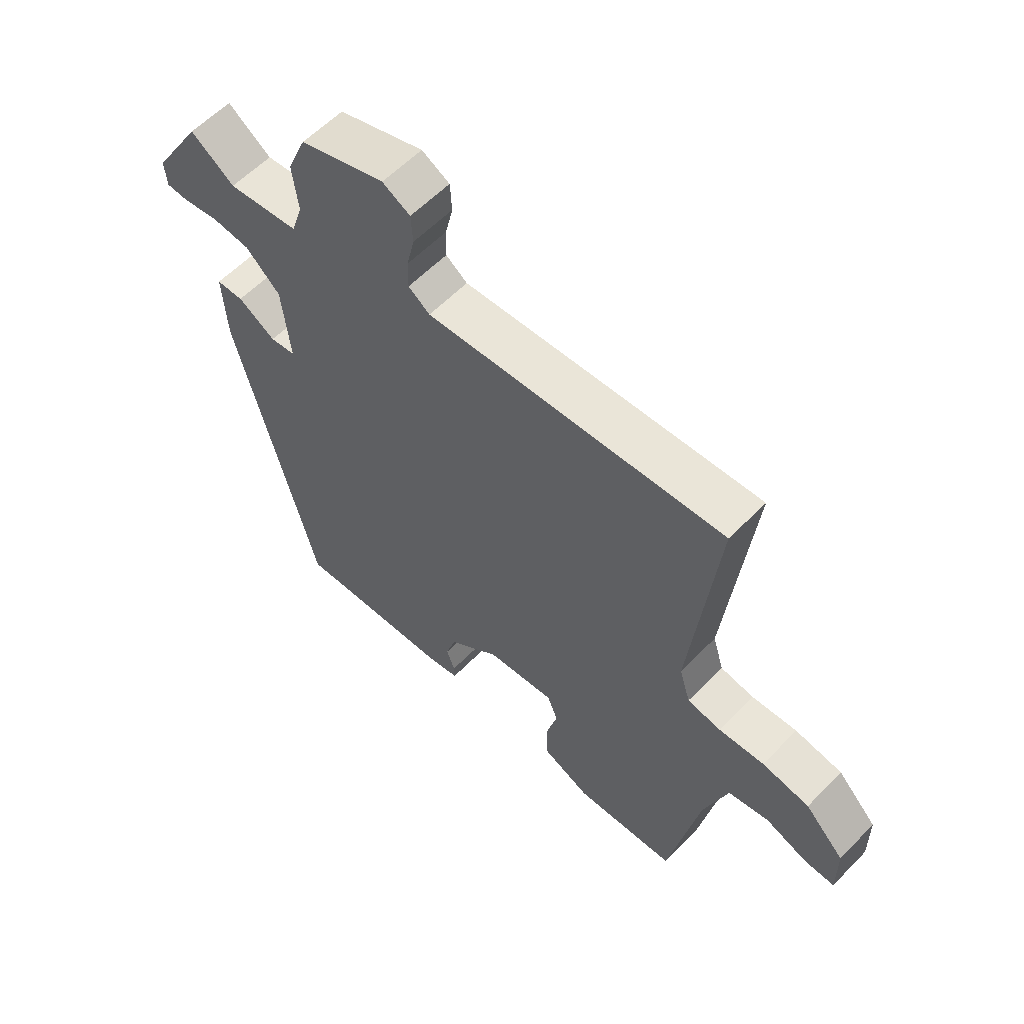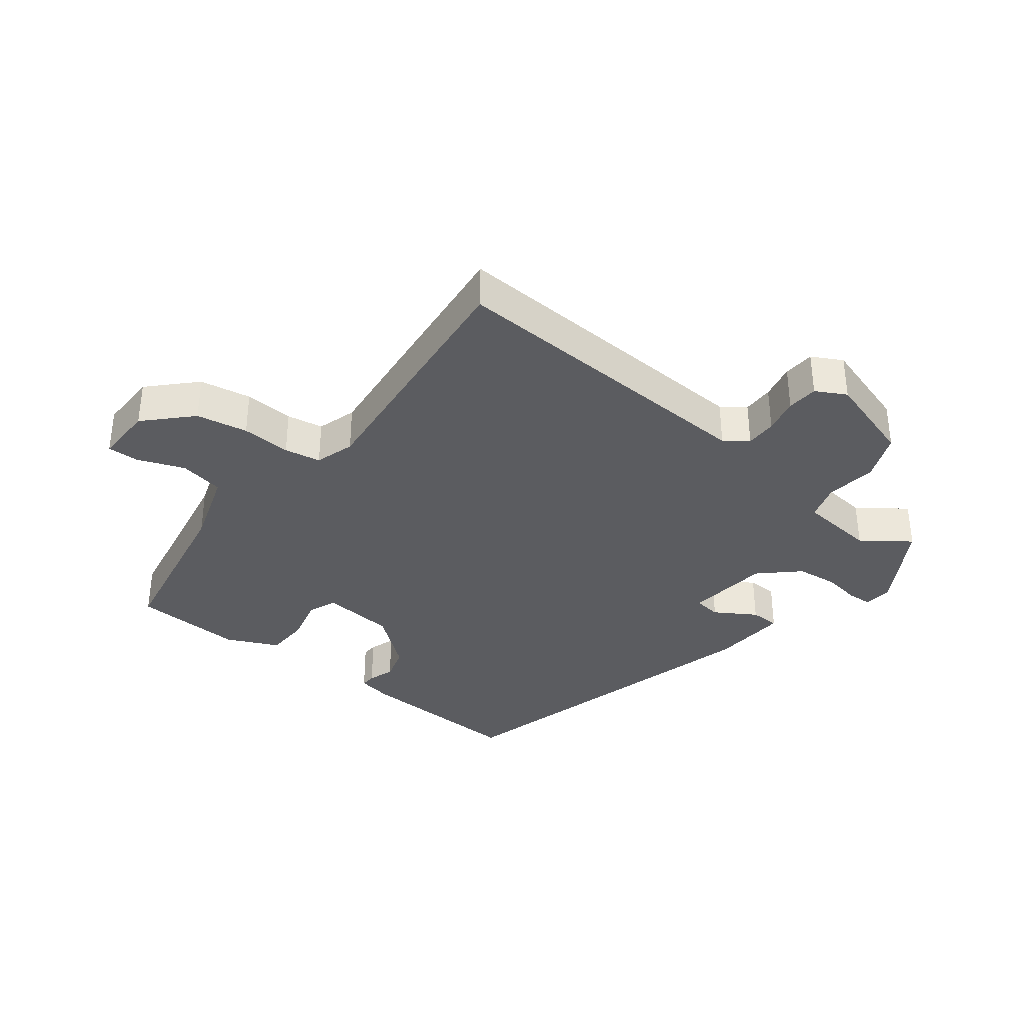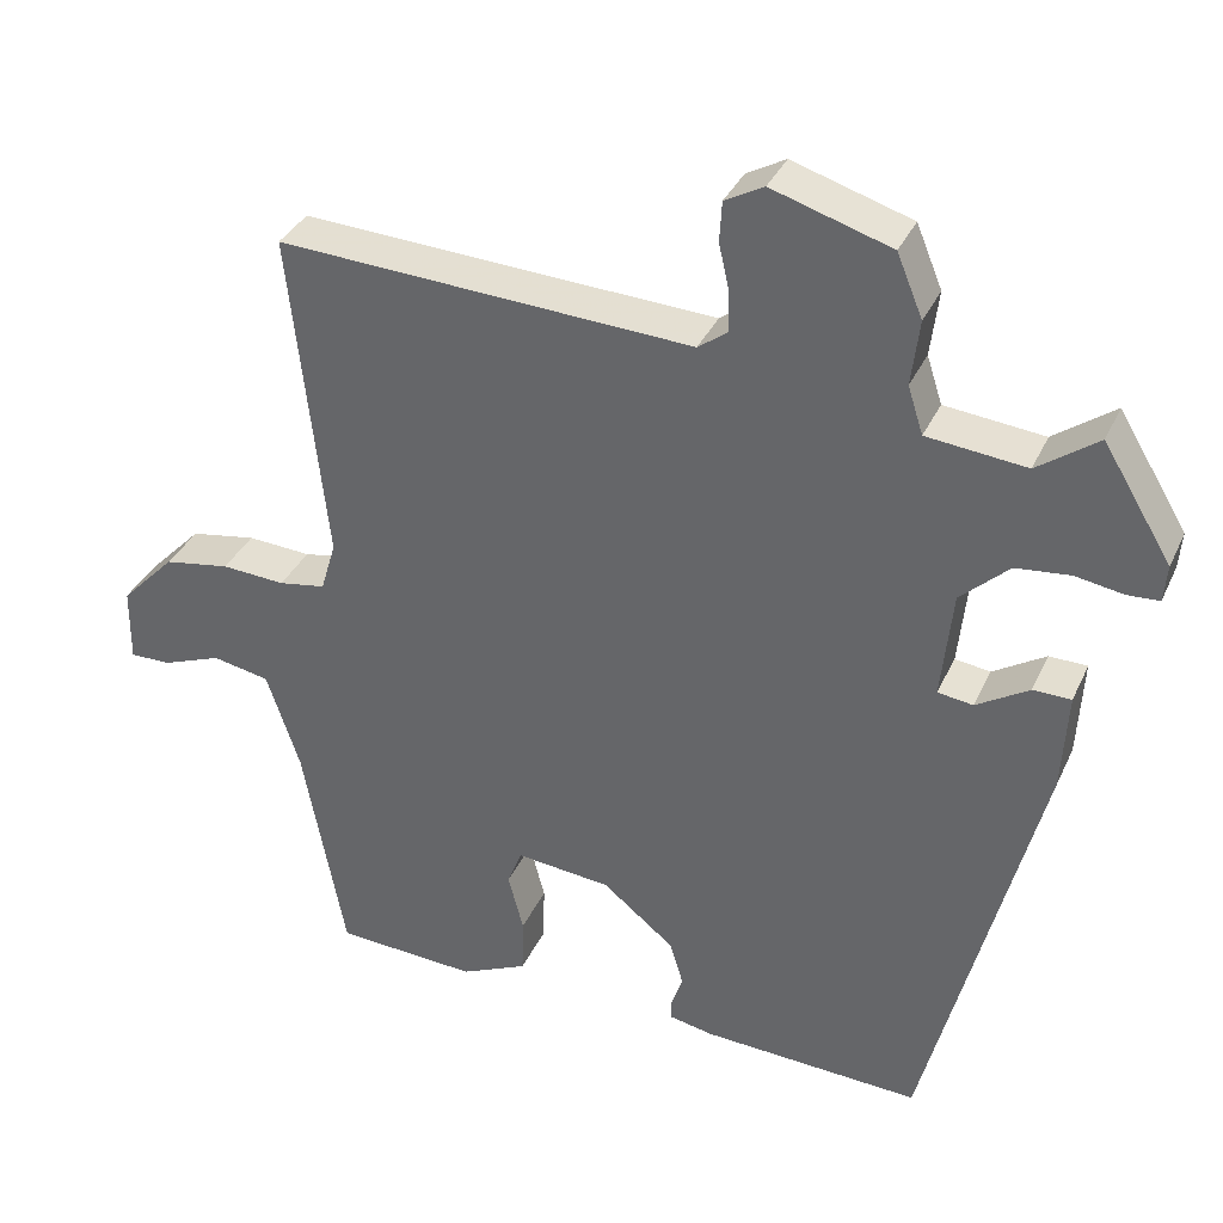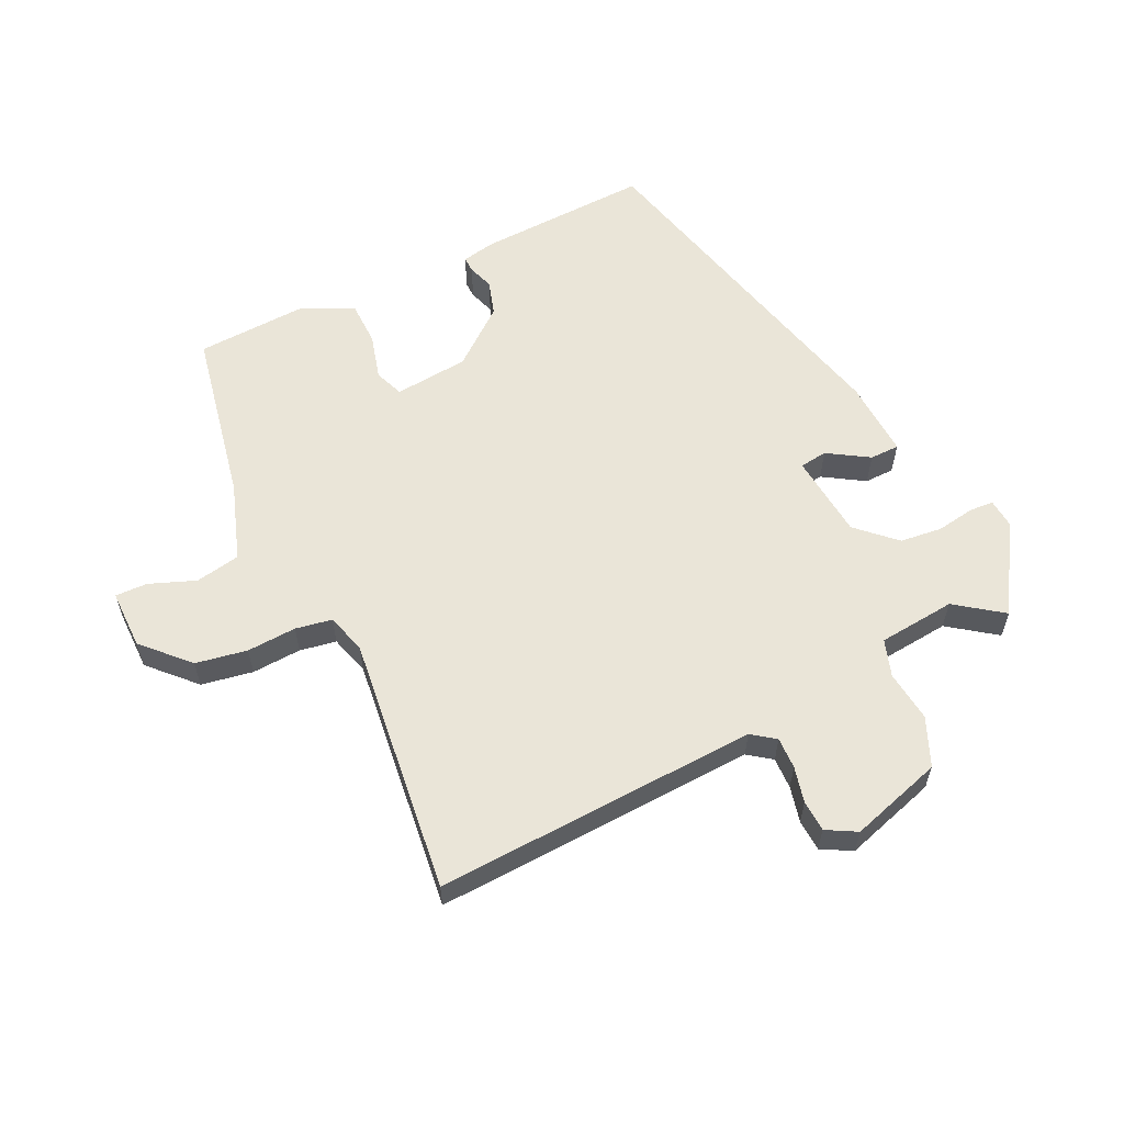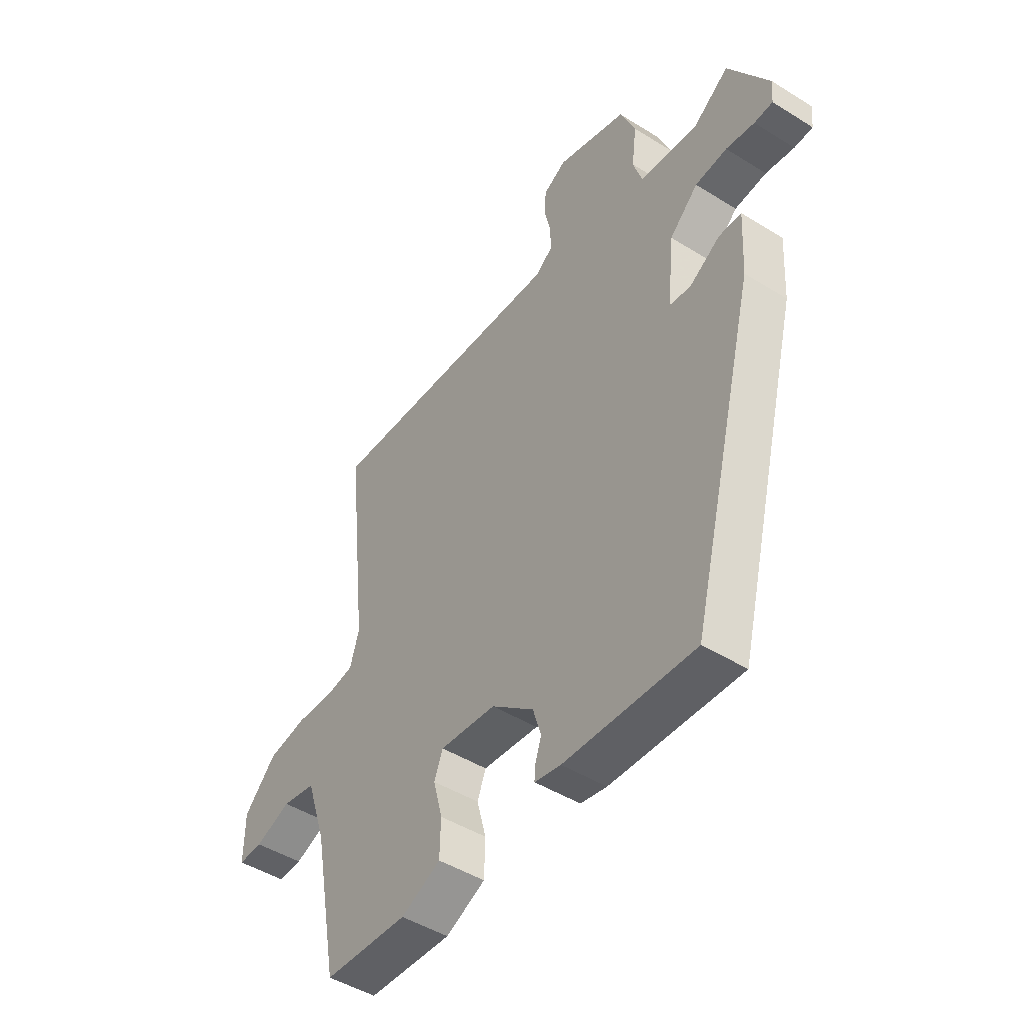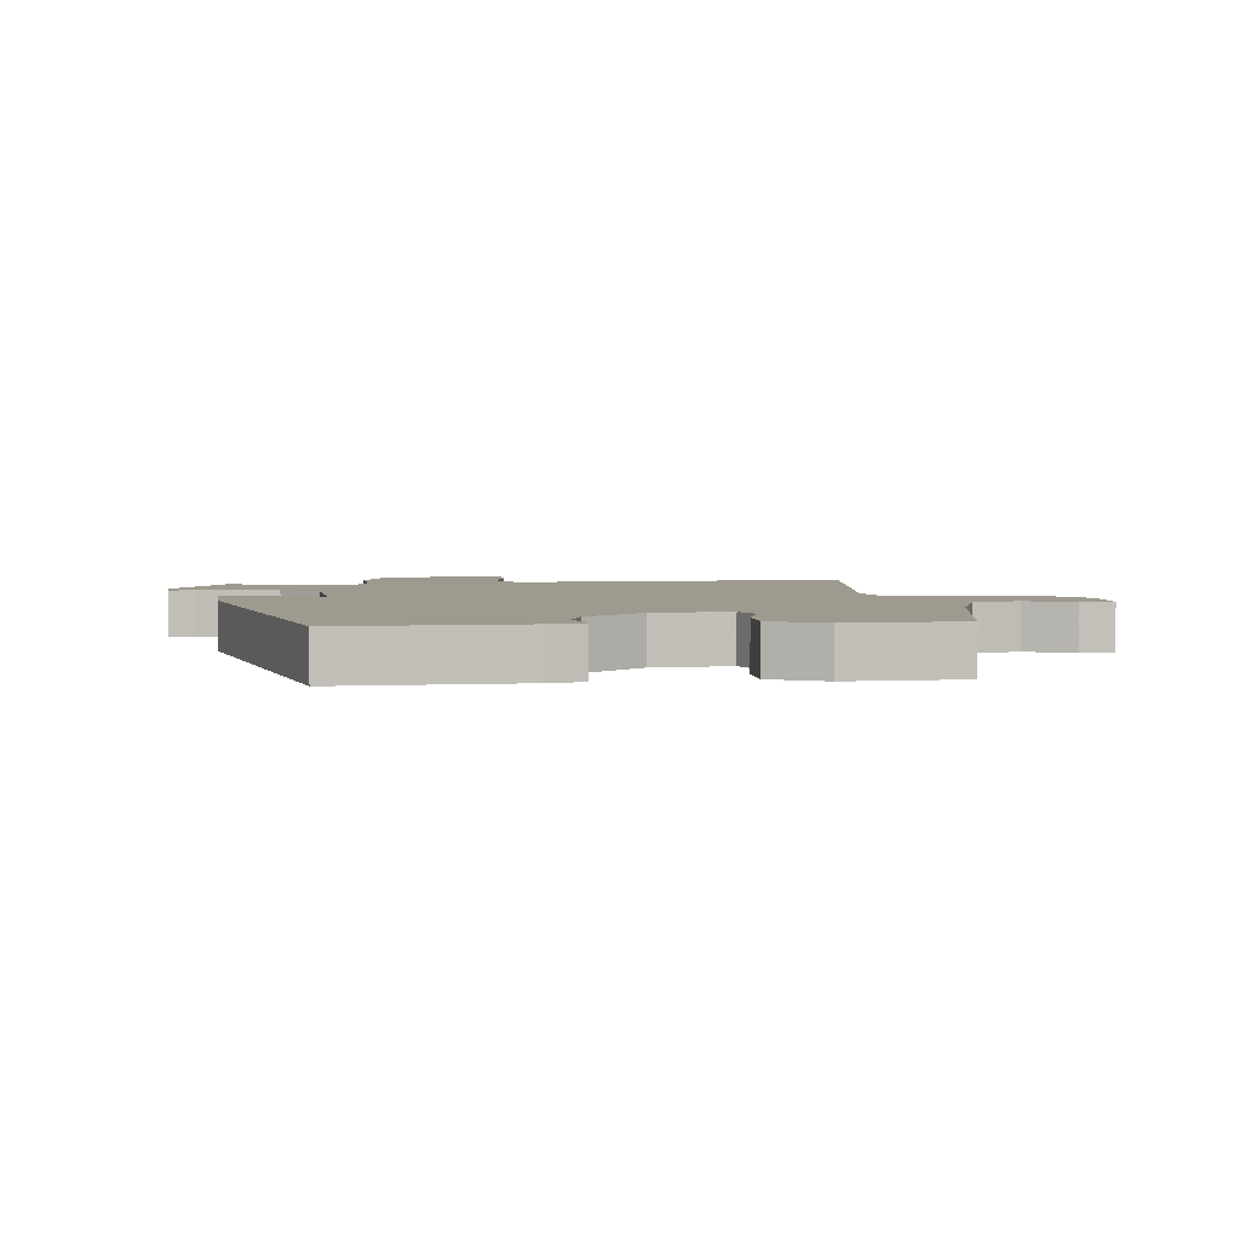
<metadata>
{"format":"obj","ext":"obj","renderer":"f3d","projection":"perspective","resolution":1024,"background":"white","views":[{"elev":58.9,"azim":-136.3,"up":"+Z"},{"elev":-35.0,"azim":-37.8,"up":"+Y"},{"elev":35.0,"azim":22.2,"up":"+Z"},{"elev":59.2,"azim":-25.2,"up":"+Y"},{"elev":-47.0,"azim":54.8,"up":"+Z"},{"elev":3.7,"azim":174.3,"up":"+Y"}]}
</metadata>
<code>
v -0.486 0.07 -0.498
v -0.538 0.07 -0.221
v -0.579 0.07 -0.098
v -0.65 0.07 -0.084
v -0.724 0.07 -0.112
v -0.775 0.07 -0.113
v -0.774 0.07 -0.019
v -0.706 0.07 0.051
v -0.624 0.07 0.065
v -0.545 0.07 0.06
v -0.487 0.07 0.07
v -0.468 0.07 0.133
v -0.513 0.07 0.544
v 0.001 0.07 0.516
v 0.038 0.07 0.543
v 0.037 0.07 0.593
v 0.024 0.07 0.65
v 0.027 0.07 0.7
v 0.075 0.07 0.726
v 0.222 0.07 0.68
v 0.254 0.07 0.603
v 0.244 0.07 0.522
v 0.263 0.07 0.463
v 0.386 0.07 0.45
v 0.461 0.07 0.504
v 0.546 0.07 0.364
v 0.542 0.07 0.318
v 0.503 0.07 0.316
v 0.443 0.07 0.326
v 0.376 0.07 0.319
v 0.316 0.07 0.263
v 0.302 0.07 0.128
v 0.346 0.07 0.122
v 0.411 0.07 0.162
v 0.458 0.07 0.161
v 0.451 0.07 0.038
v 0.311 0.07 -0.51
v 0.038 0.07 -0.497
v -0.017 0.07 -0.486
v -0.016 0.07 -0.461
v -0.002 0.07 -0.42
v -0.019 0.07 -0.364
v -0.108 0.07 -0.292
v -0.226 0.07 -0.28
v -0.244 0.07 -0.326
v -0.225 0.07 -0.399
v -0.227 0.07 -0.47
v -0.31 0.07 -0.508
v -0.486 0 -0.498
v -0.538 0 -0.221
v -0.579 0 -0.098
v -0.65 0 -0.084
v -0.724 0 -0.112
v -0.775 0 -0.113
v -0.774 0 -0.019
v -0.706 0 0.051
v -0.624 0 0.065
v -0.545 0 0.06
v -0.487 0 0.07
v -0.468 0 0.133
v -0.513 0 0.544
v 0.001 0 0.516
v 0.038 0 0.543
v 0.037 0 0.593
v 0.024 0 0.65
v 0.027 0 0.7
v 0.075 0 0.726
v 0.222 0 0.68
v 0.254 0 0.603
v 0.244 0 0.522
v 0.263 0 0.463
v 0.386 0 0.45
v 0.461 0 0.504
v 0.546 0 0.364
v 0.542 0 0.318
v 0.503 0 0.316
v 0.443 0 0.326
v 0.376 0 0.319
v 0.316 0 0.263
v 0.302 0 0.128
v 0.346 0 0.122
v 0.411 0 0.162
v 0.458 0 0.161
v 0.451 0 0.038
v 0.311 0 -0.51
v 0.038 0 -0.497
v -0.017 0 -0.486
v -0.016 0 -0.461
v -0.002 0 -0.42
v -0.019 0 -0.364
v -0.108 0 -0.292
v -0.226 0 -0.28
v -0.244 0 -0.326
v -0.225 0 -0.399
v -0.227 0 -0.47
v -0.31 0 -0.508
f 45 46 47 48
f 45 48 1 2
f 44 45 2 3
f 43 44 3
f 38 39 40 41
f 38 41 42
f 37 38 42
f 36 37 42 43
f 33 34 35 36
f 32 33 36 43
f 26 27 28 29
f 24 25 26 29
f 23 24 29 30
f 19 20 21 22
f 19 22 23
f 16 17 18 19
f 15 16 19 23
f 14 15 23 30
f 12 13 14 30
f 7 8 9 10
f 7 10 11
f 4 5 6 7
f 3 4 7 11
f 31 32 43 3
f 11 12 30 31
f 3 11 31
f 96 95 94 93
f 50 49 96 93
f 51 50 93 92
f 51 92 91
f 89 88 87 86
f 90 89 86
f 90 86 85
f 91 90 85 84
f 84 83 82 81
f 91 84 81 80
f 77 76 75 74
f 77 74 73 72
f 78 77 72 71
f 70 69 68 67
f 71 70 67
f 67 66 65 64
f 71 67 64 63
f 78 71 63 62
f 78 62 61 60
f 58 57 56 55
f 59 58 55
f 55 54 53 52
f 59 55 52 51
f 51 91 80 79
f 79 78 60 59
f 79 59 51
f 1 49 50 2
f 2 50 51 3
f 3 51 52 4
f 4 52 53 5
f 5 53 54 6
f 6 54 55 7
f 7 55 56 8
f 8 56 57 9
f 9 57 58 10
f 10 58 59 11
f 11 59 60 12
f 12 60 61 13
f 13 61 62 14
f 14 62 63 15
f 15 63 64 16
f 16 64 65 17
f 17 65 66 18
f 18 66 67 19
f 19 67 68 20
f 20 68 69 21
f 21 69 70 22
f 22 70 71 23
f 23 71 72 24
f 24 72 73 25
f 25 73 74 26
f 26 74 75 27
f 27 75 76 28
f 28 76 77 29
f 29 77 78 30
f 30 78 79 31
f 31 79 80 32
f 32 80 81 33
f 33 81 82 34
f 34 82 83 35
f 35 83 84 36
f 36 84 85 37
f 37 85 86 38
f 38 86 87 39
f 39 87 88 40
f 40 88 89 41
f 41 89 90 42
f 42 90 91 43
f 43 91 92 44
f 44 92 93 45
f 45 93 94 46
f 46 94 95 47
f 47 95 96 48
f 48 96 49 1

</code>
